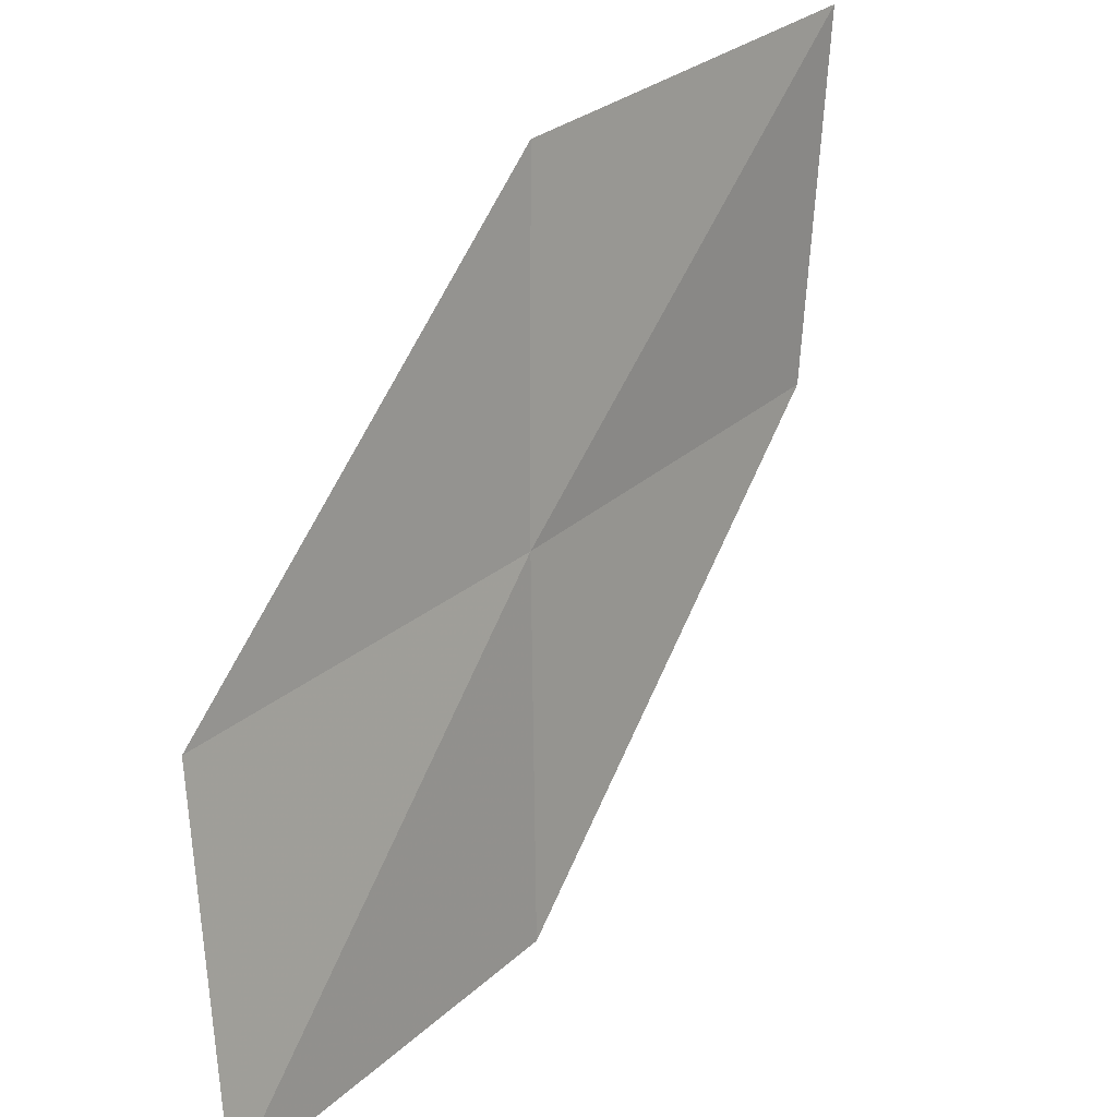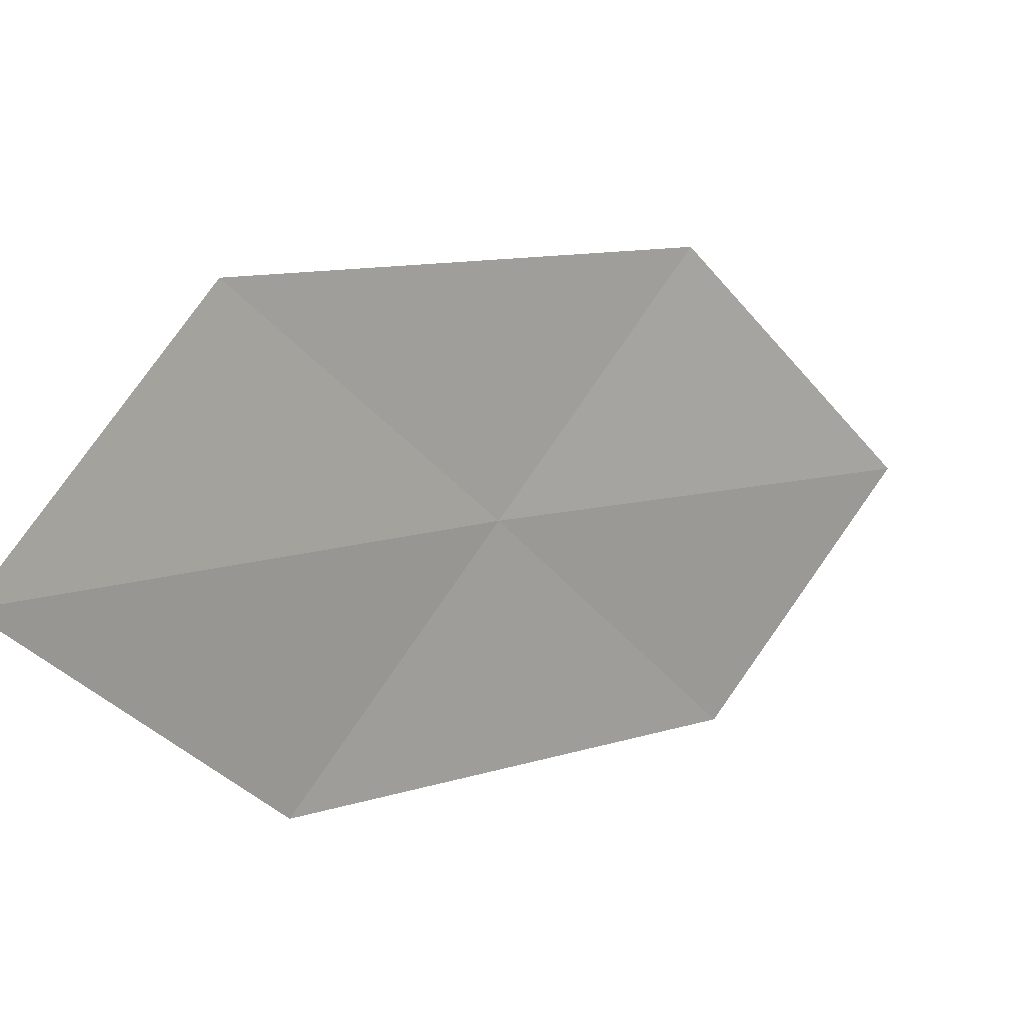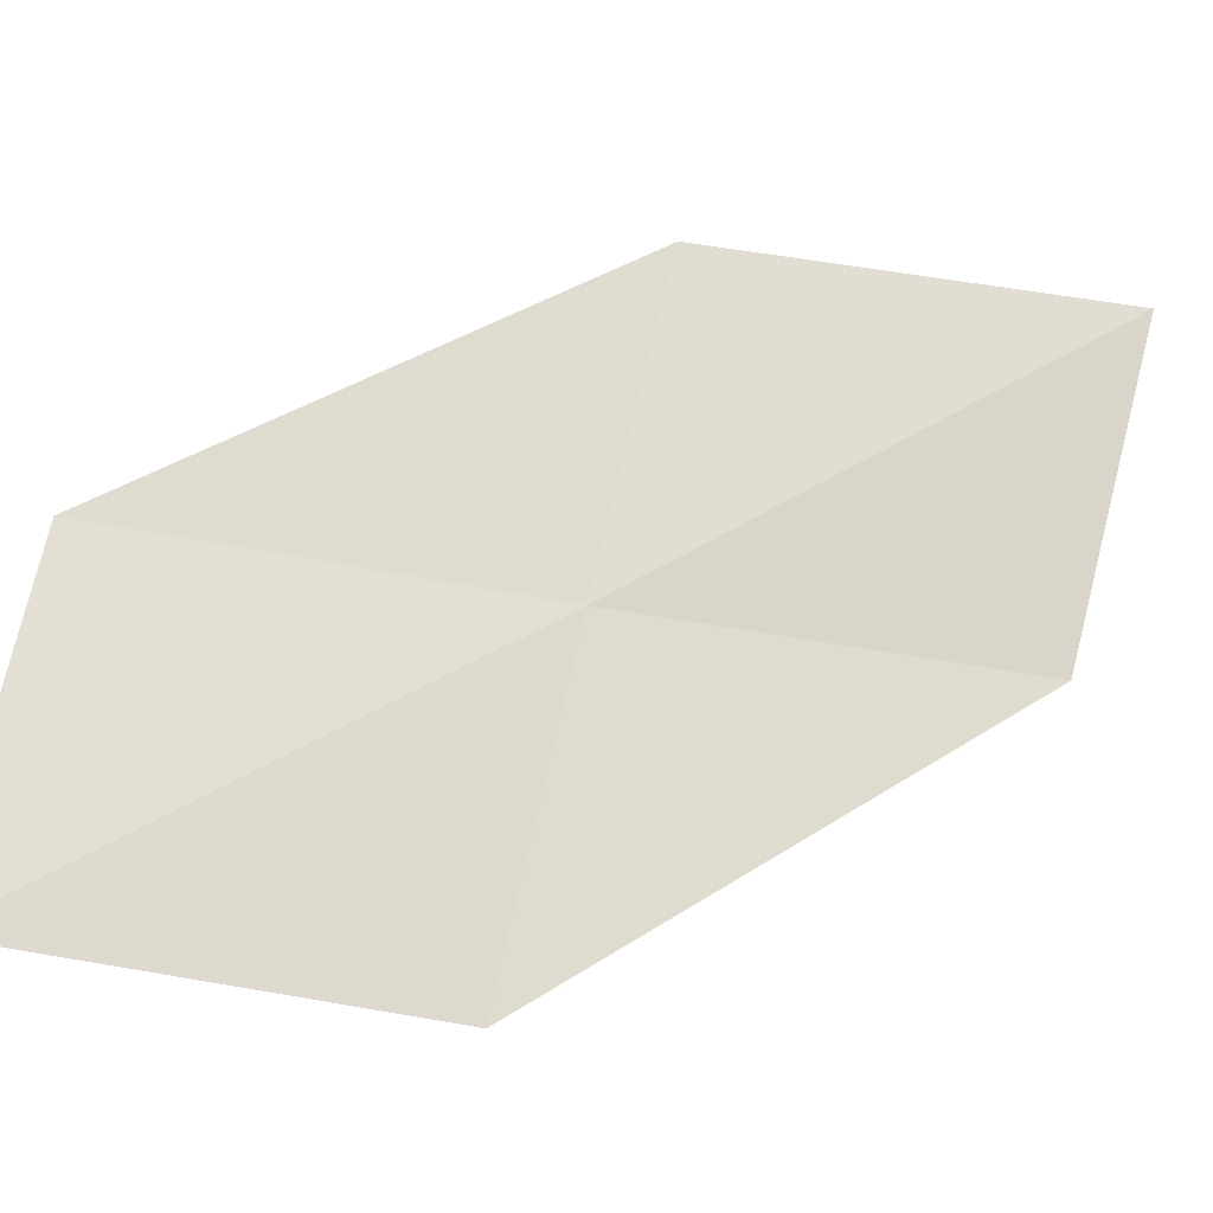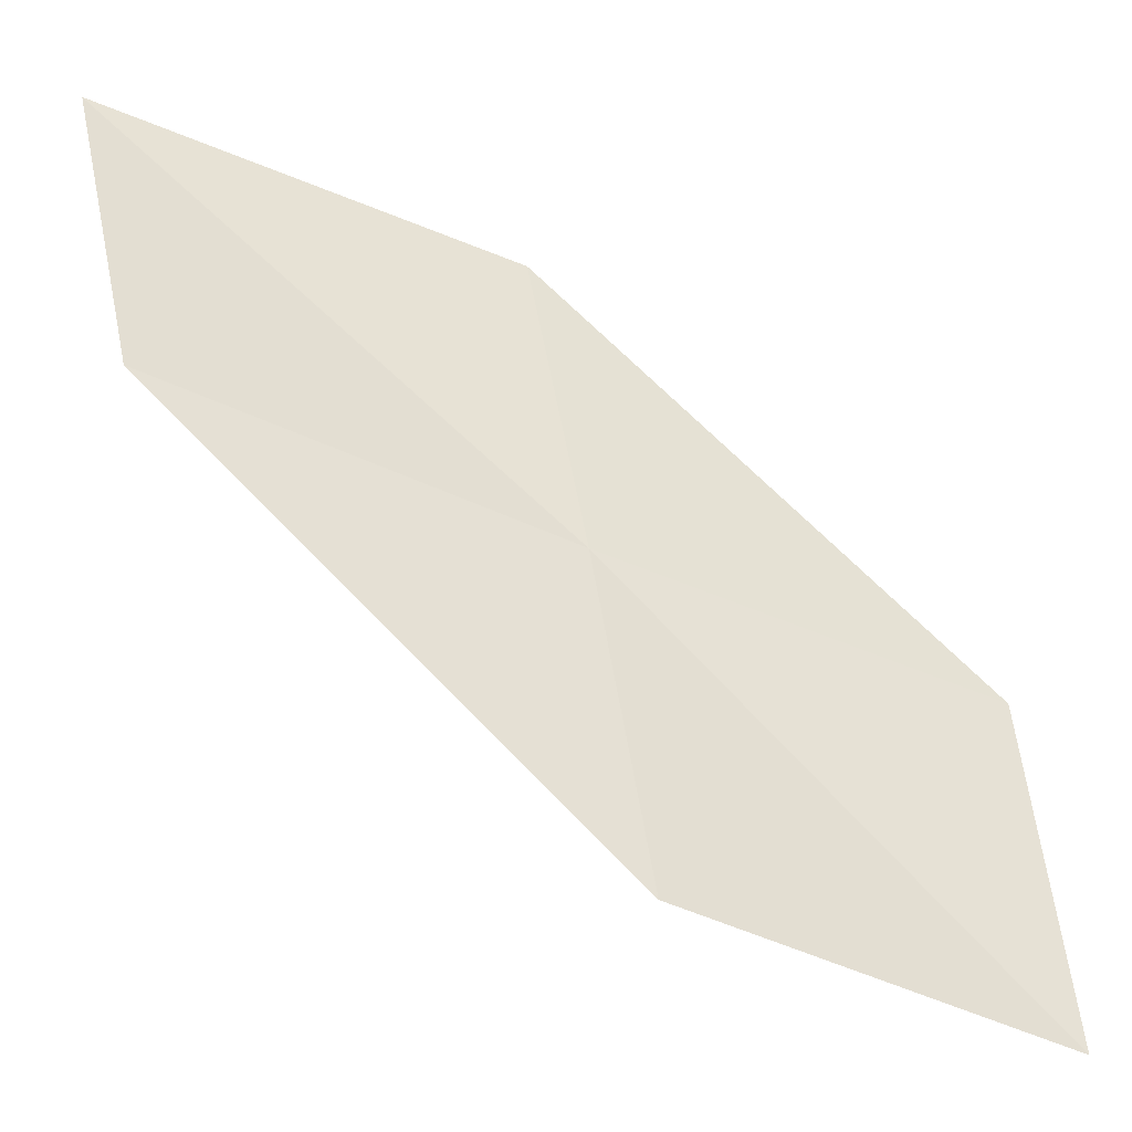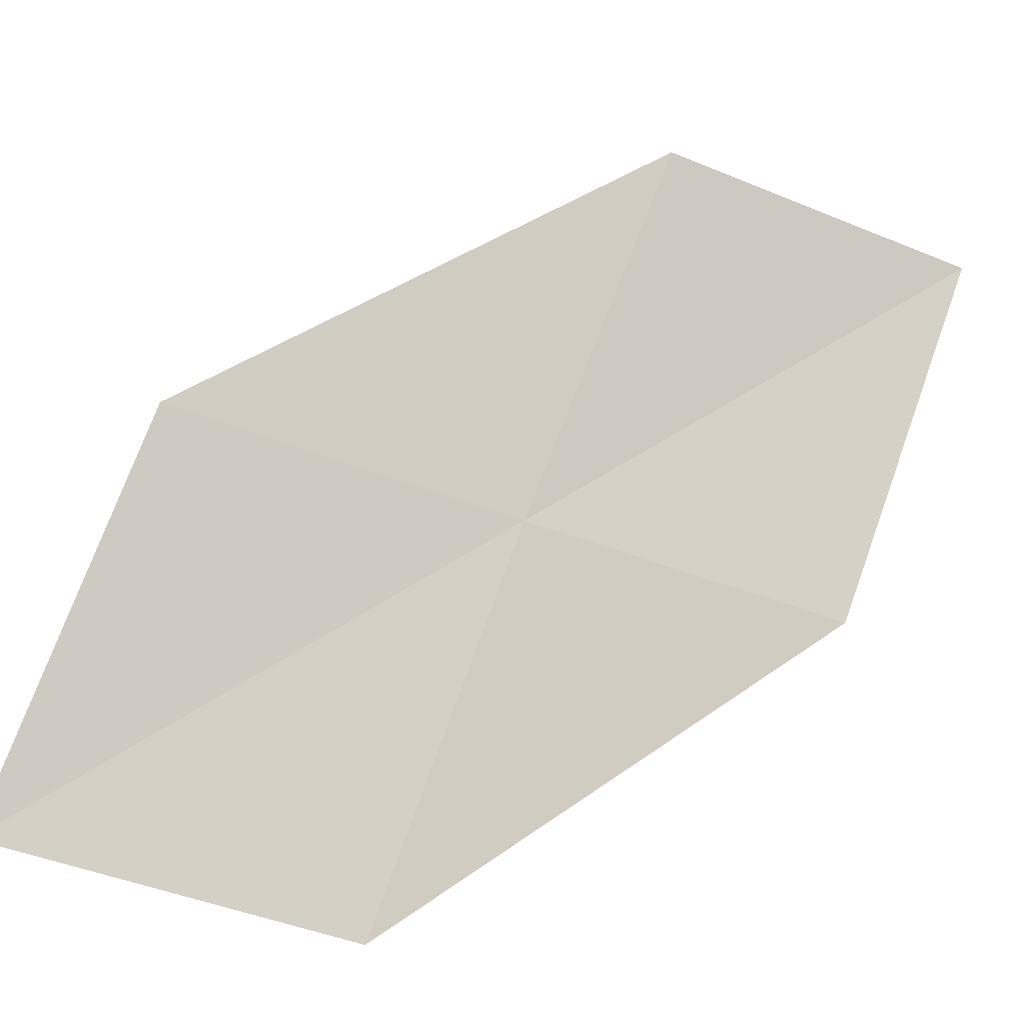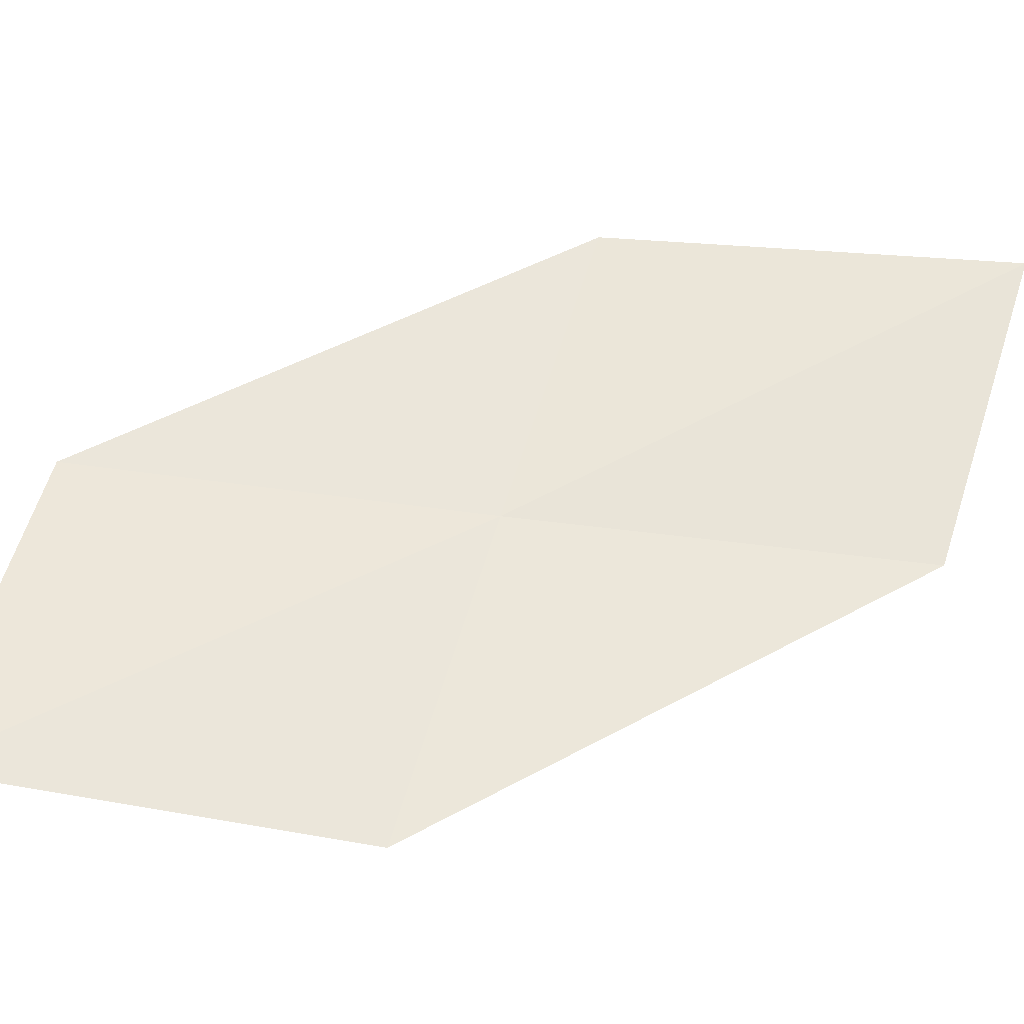
<metadata>
{"format":"obj","ext":"obj","renderer":"f3d","projection":"perspective","resolution":1024,"background":"white","views":[{"elev":36.3,"azim":-106.7,"up":"+Y"},{"elev":70.0,"azim":-168.2,"up":"+Z"},{"elev":-9.1,"azim":-70.2,"up":"+Y"},{"elev":-60.3,"azim":98.6,"up":"+Y"},{"elev":-53.4,"azim":43.8,"up":"+Z"},{"elev":-19.5,"azim":-56.0,"up":"+Y"}]}
</metadata>
<code>
v 17.51 13.2 5.426
v 16.8 13.36 4.411
v 16.39 12.4 4.375
v 17.14 12.21 5.328
v 18.24 13.07 6.427
v 17.87 14.17 5.537
v 18.56 14.08 6.603
f 1 2 3
f 1 3 4
f 1 4 5
f 1 6 2
f 1 7 6
f 1 5 7

</code>
